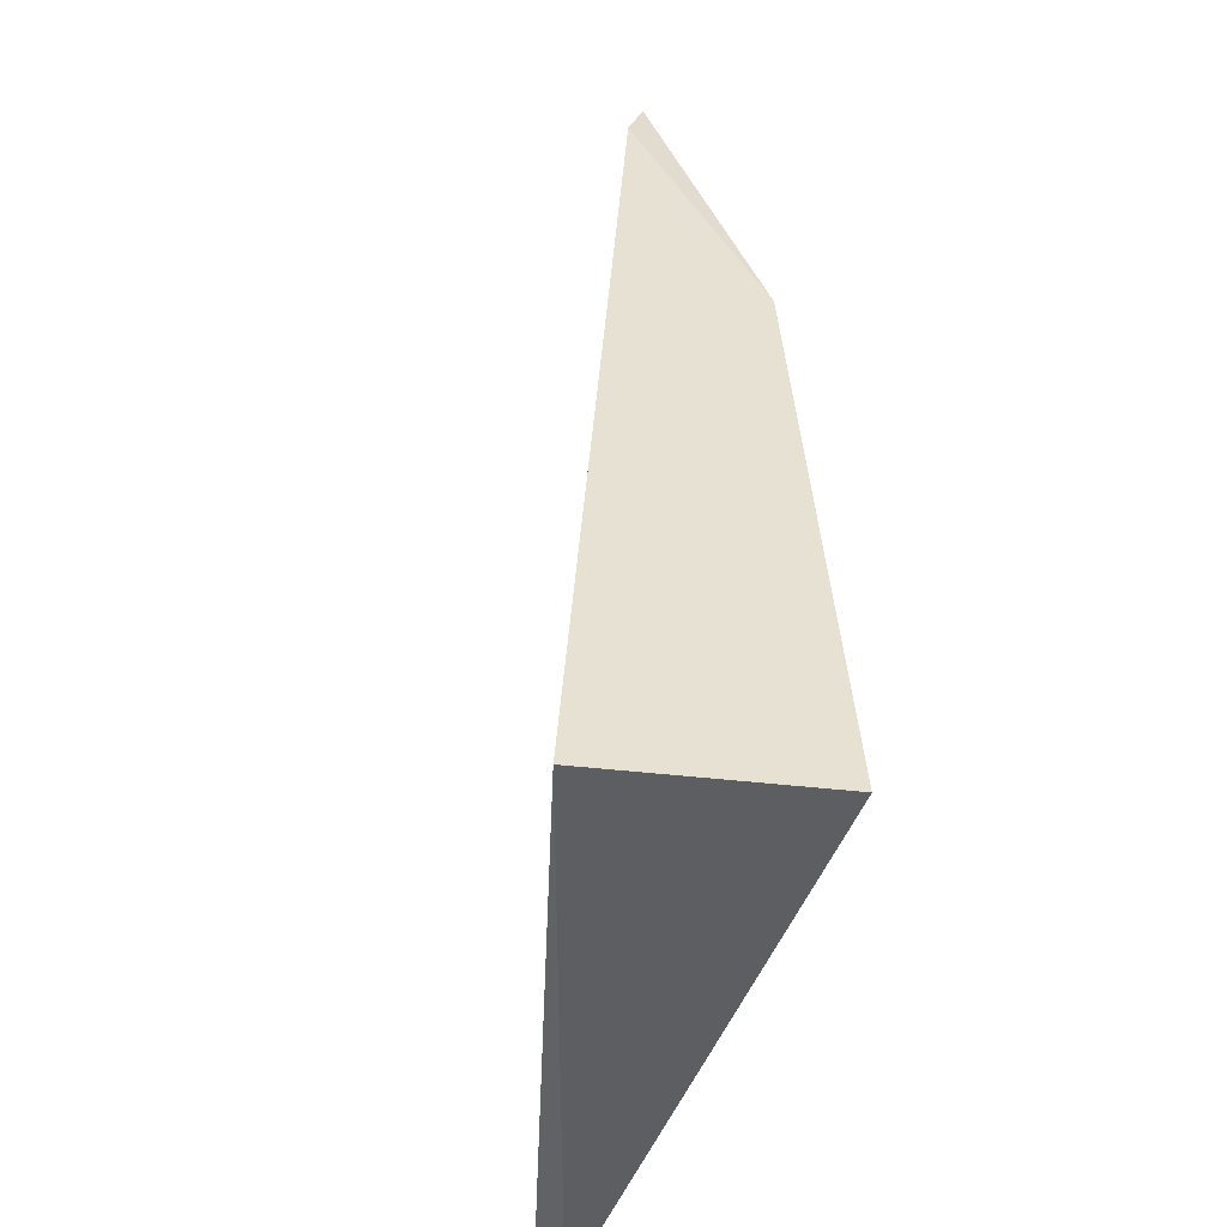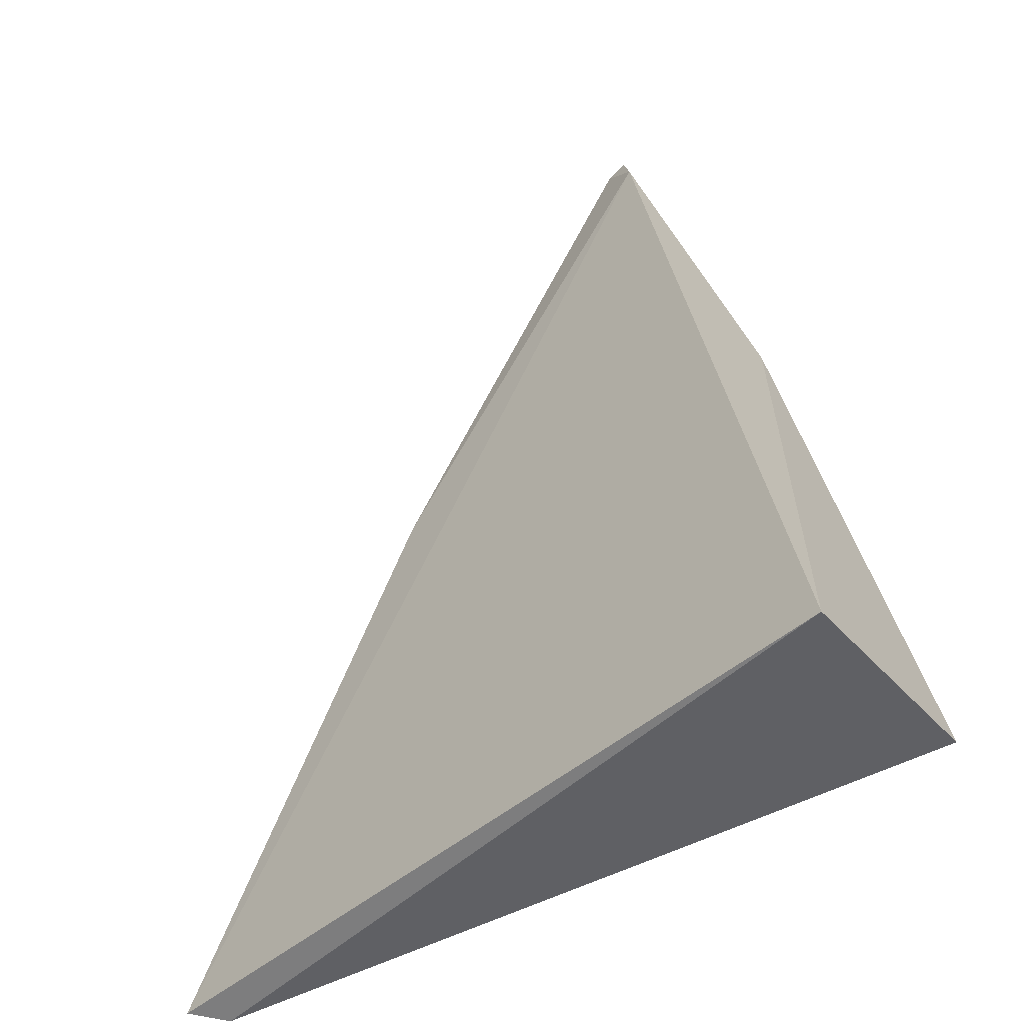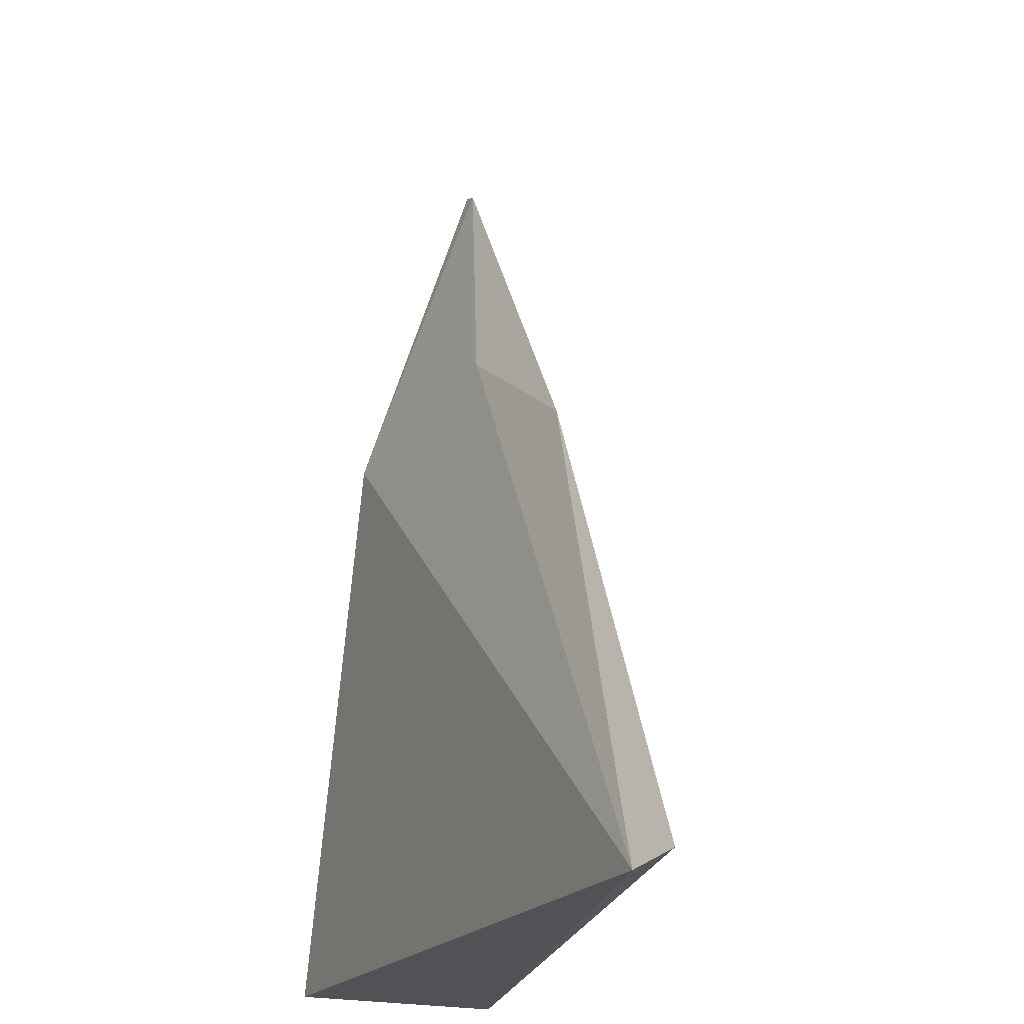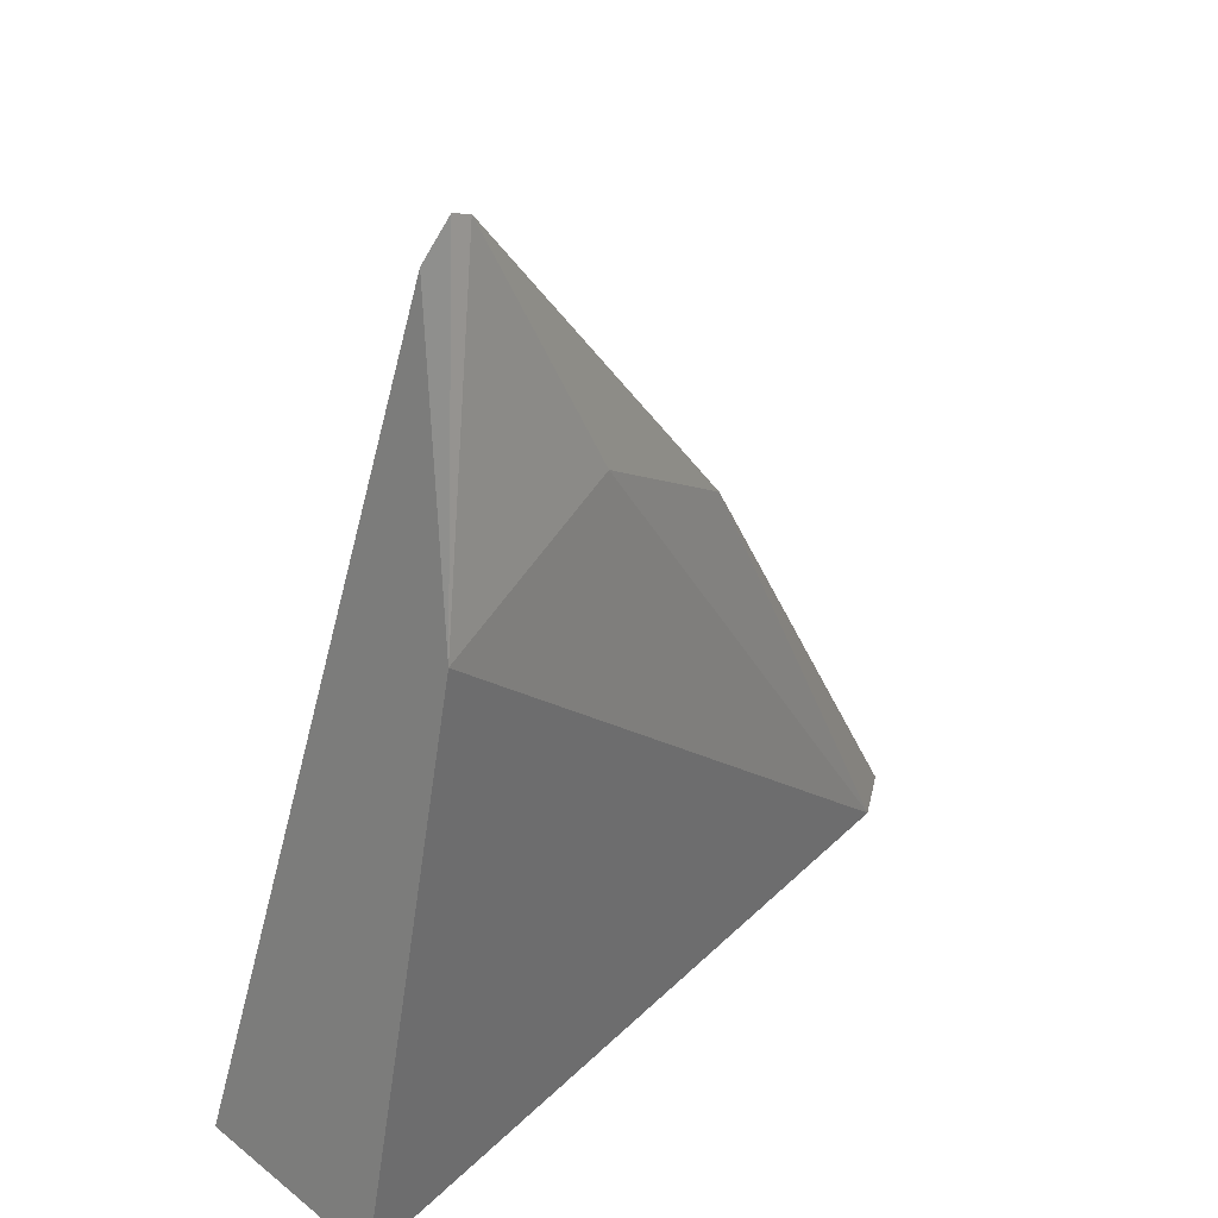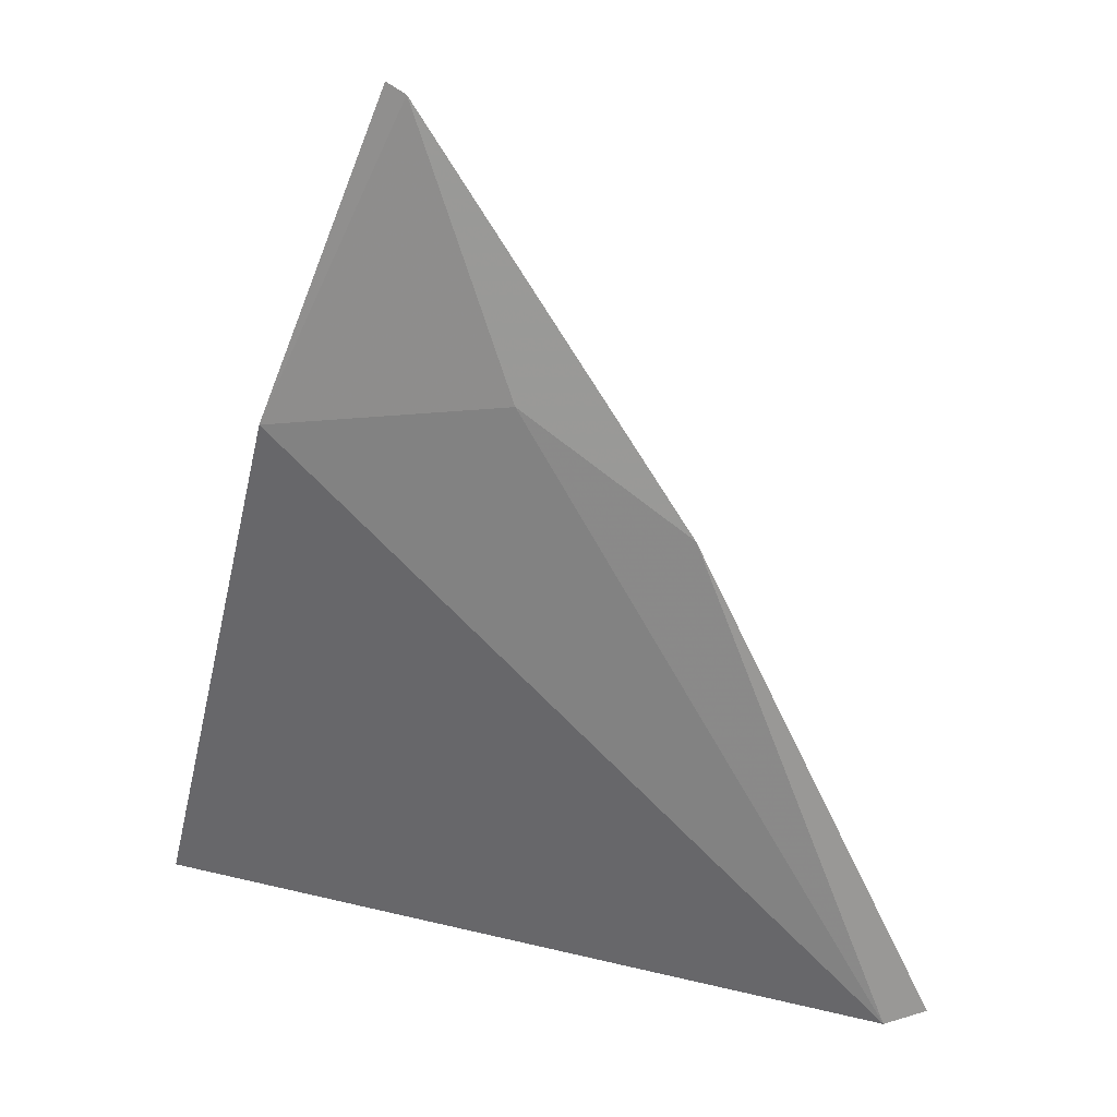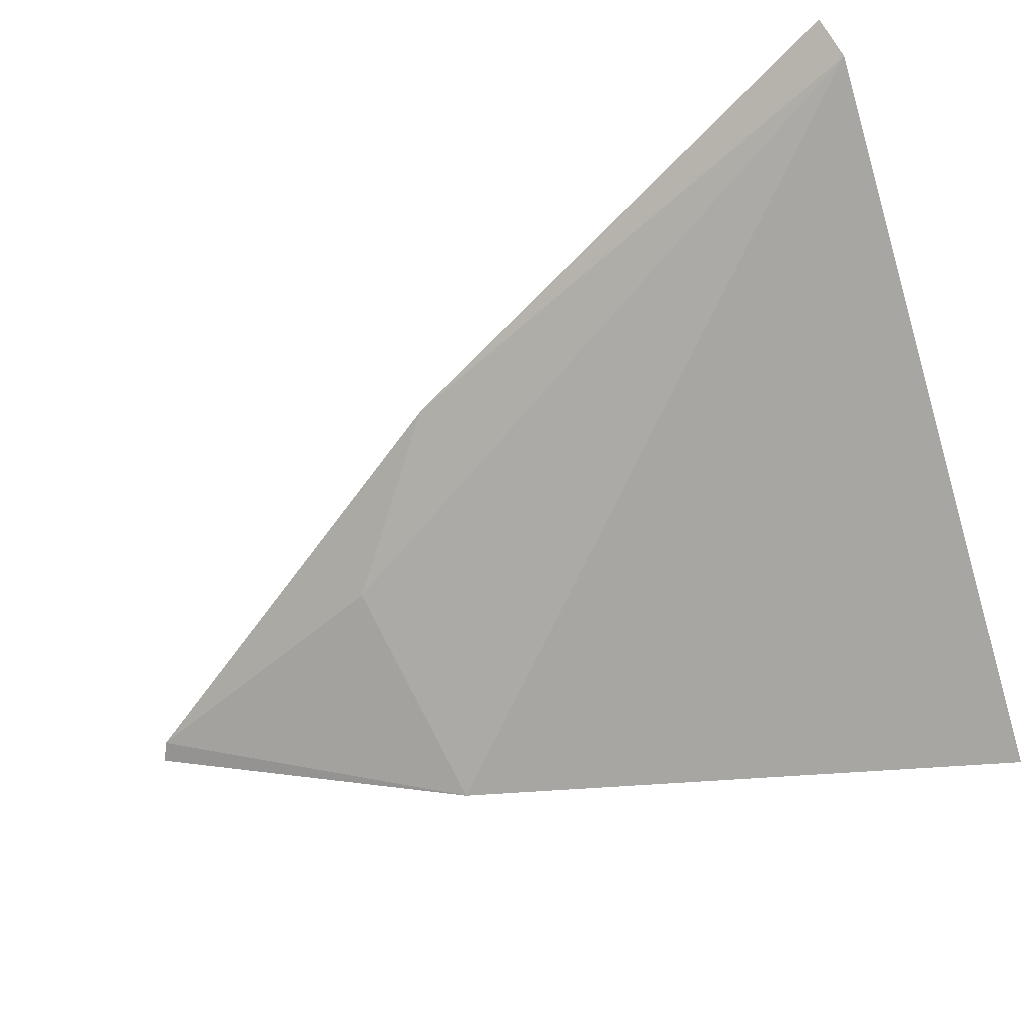
<metadata>
{"format":"obj","ext":"obj","renderer":"f3d","projection":"perspective","resolution":1024,"background":"white","views":[{"elev":-37.5,"azim":80.5,"up":"+Y"},{"elev":-44.7,"azim":38.2,"up":"+Y"},{"elev":-22.2,"azim":-108.7,"up":"+Y"},{"elev":38.1,"azim":135.4,"up":"+Y"},{"elev":34.8,"azim":-157.1,"up":"+Y"},{"elev":-68.4,"azim":-71.9,"up":"+Z"}]}
</metadata>
<code>
v 0.03645 0.4608 0.004602
v 0.03643 0.4609 -0.004603
v 0.03055 0.4857 -0.003906
v 0.02625 0.4996 -7.03e-06
v 0.001964 0.4604 0.0002082
v 0.02704 0.4977 0.0007263
v 0.003587 0.4599 -0.0007738
v 0.01327 0.4822 0
v 0.02537 0.4992 0
v 0.02049 0.4875 -0.001302
f 1 2 3
f 6 1 3
f 6 3 4
f 6 5 1
f 7 2 1
f 7 1 5
f 7 3 2
f 8 5 6
f 8 7 5
f 9 8 6
f 9 6 4
f 9 4 3
f 10 3 7
f 10 7 8
f 10 9 3
f 10 8 9

</code>
